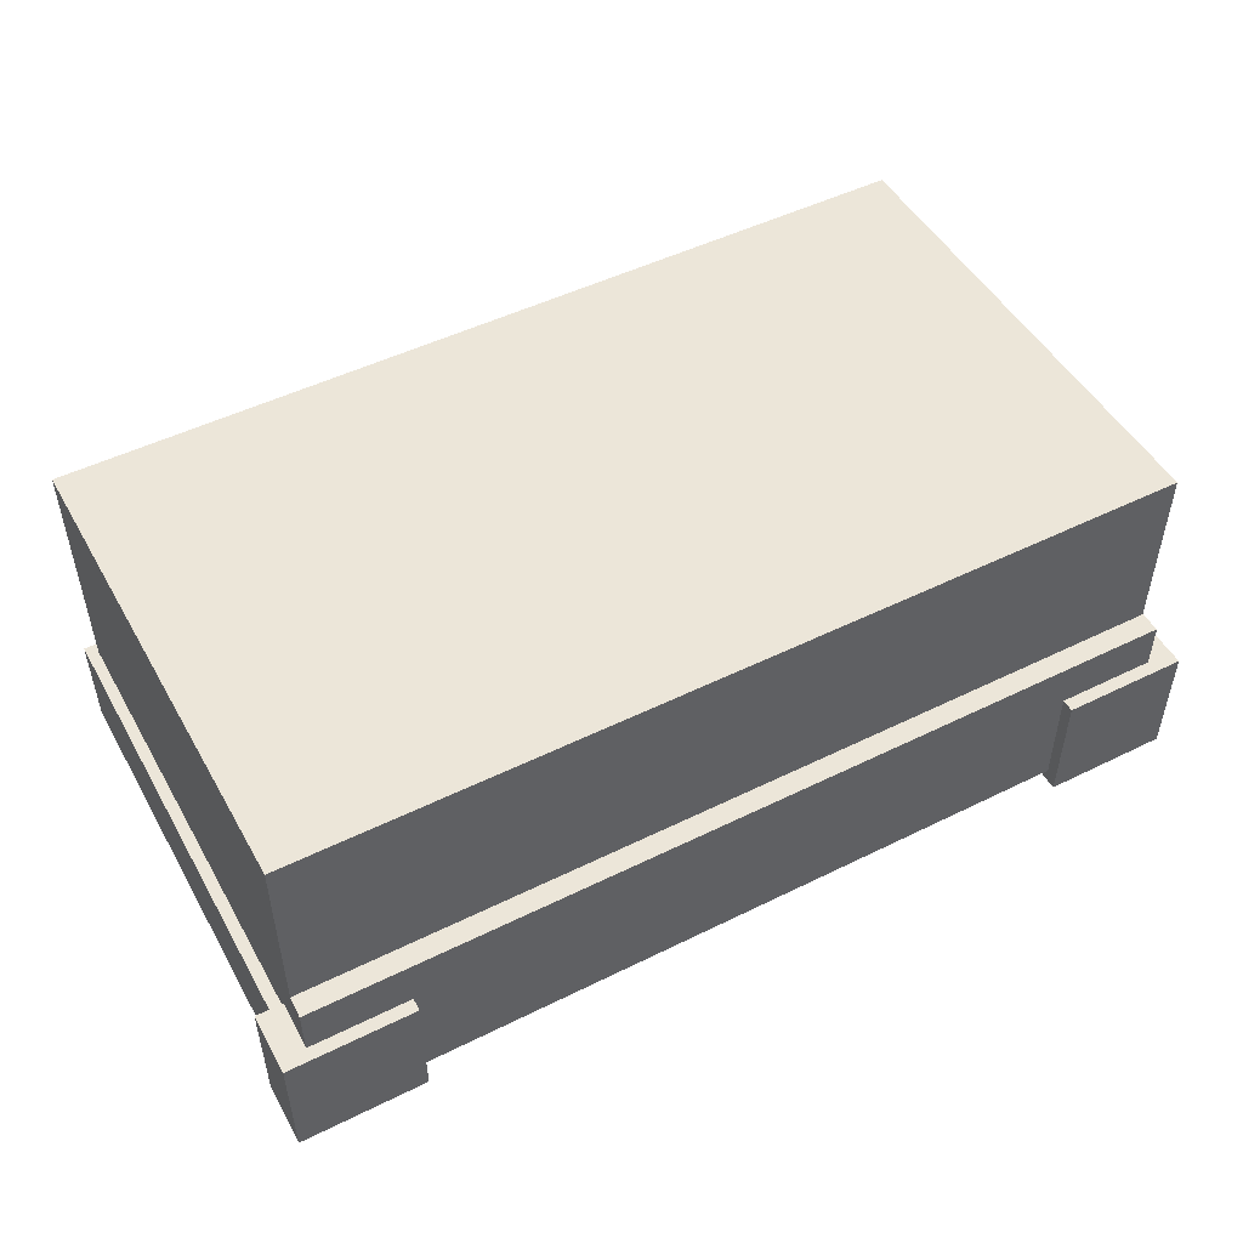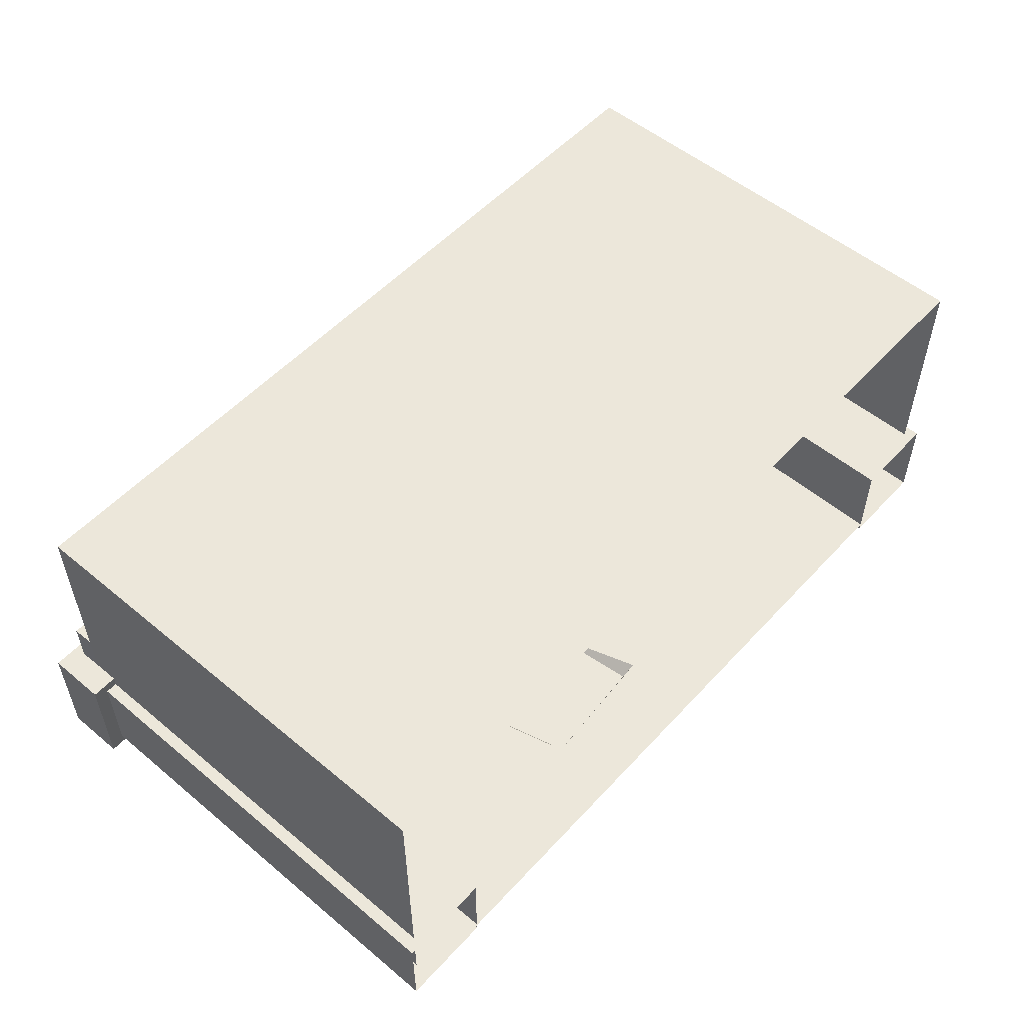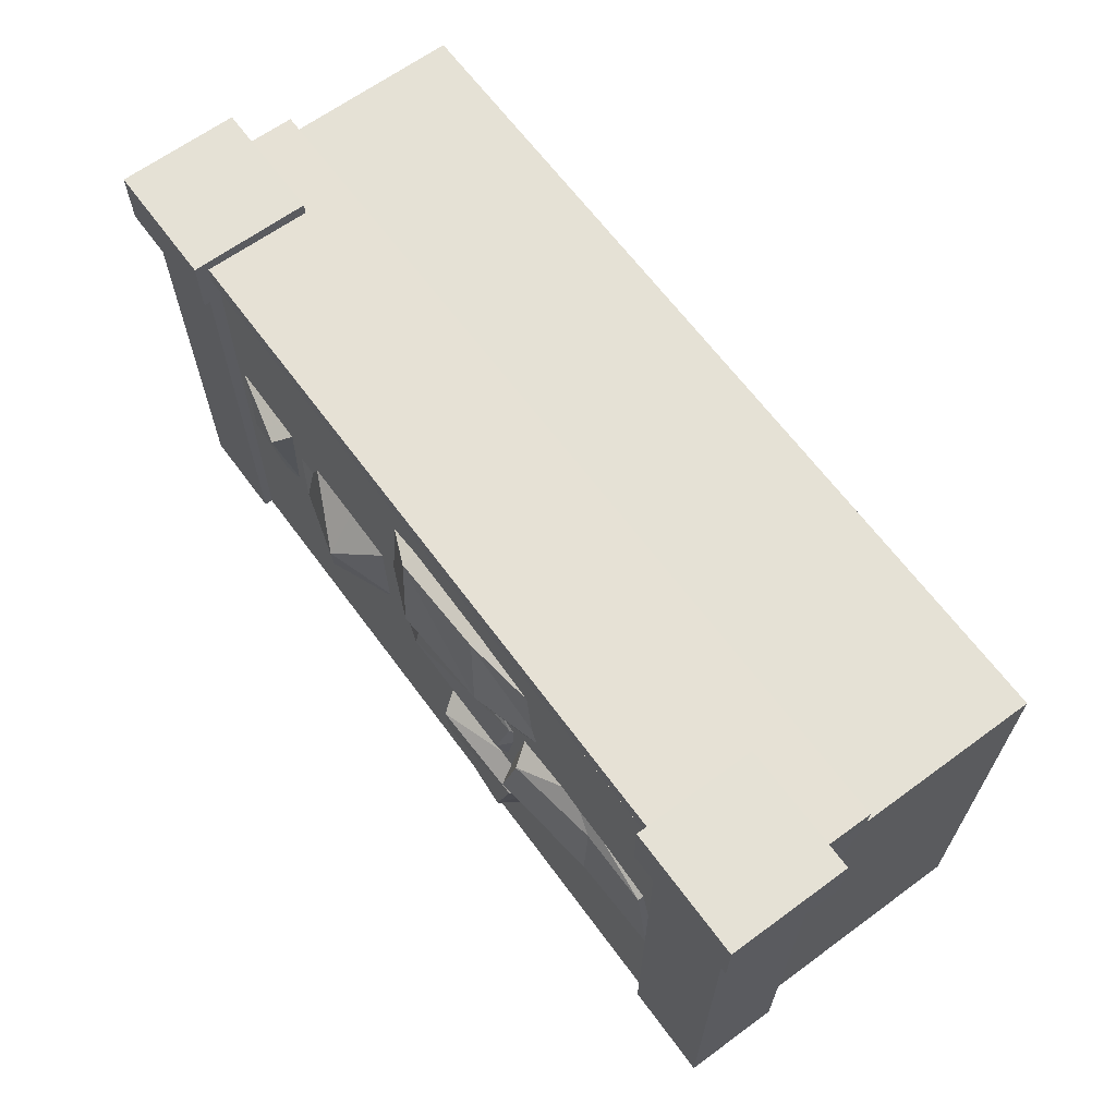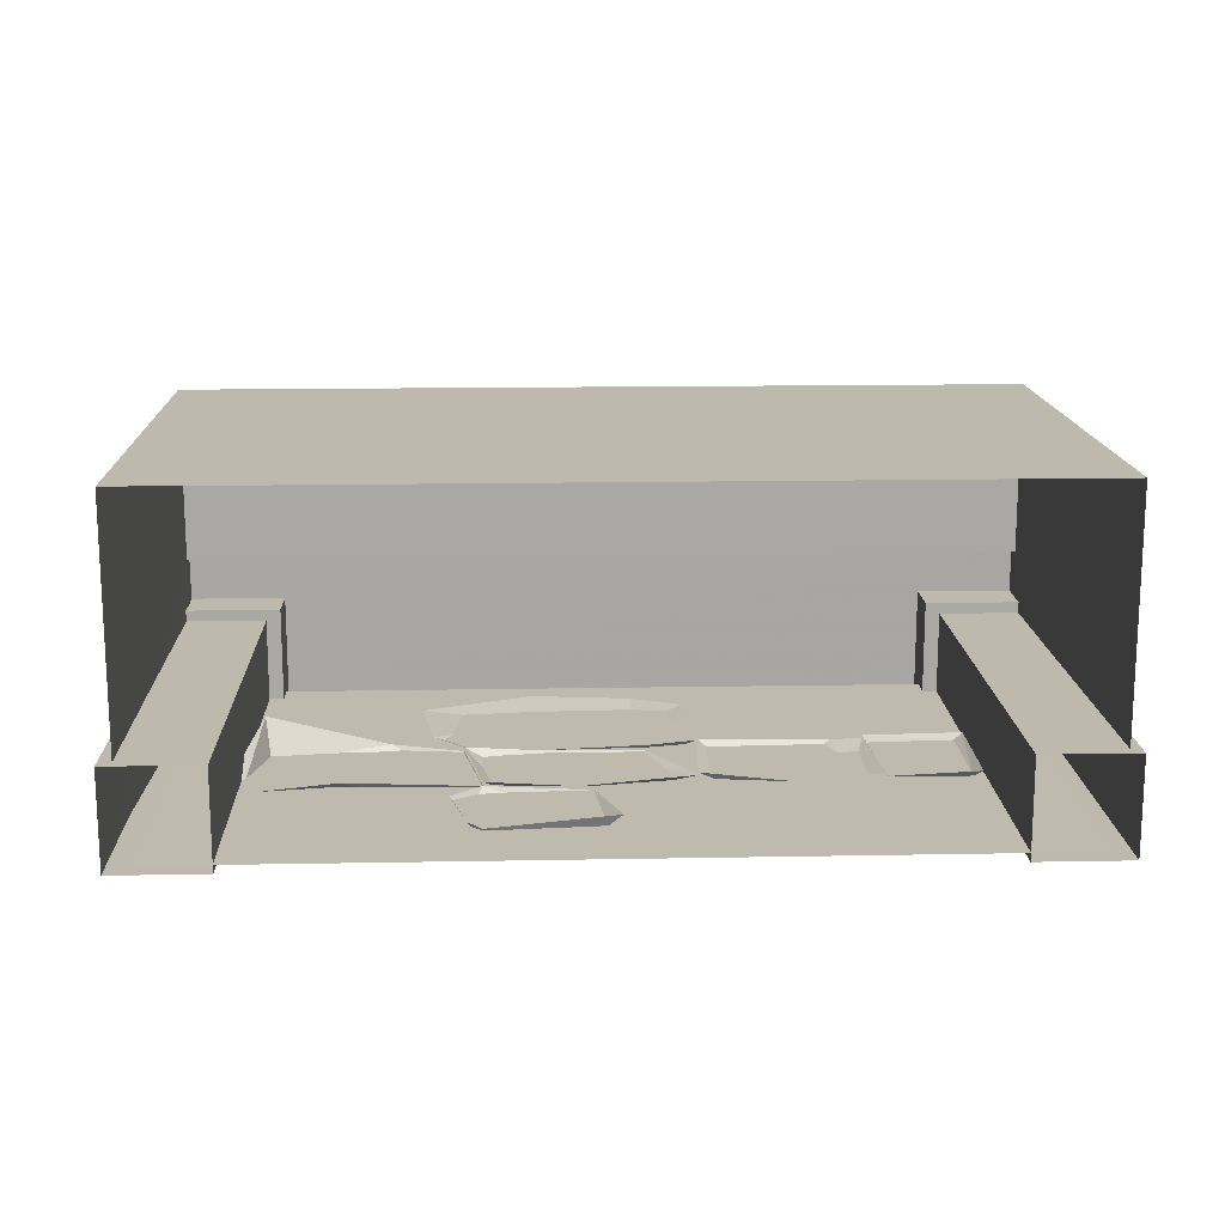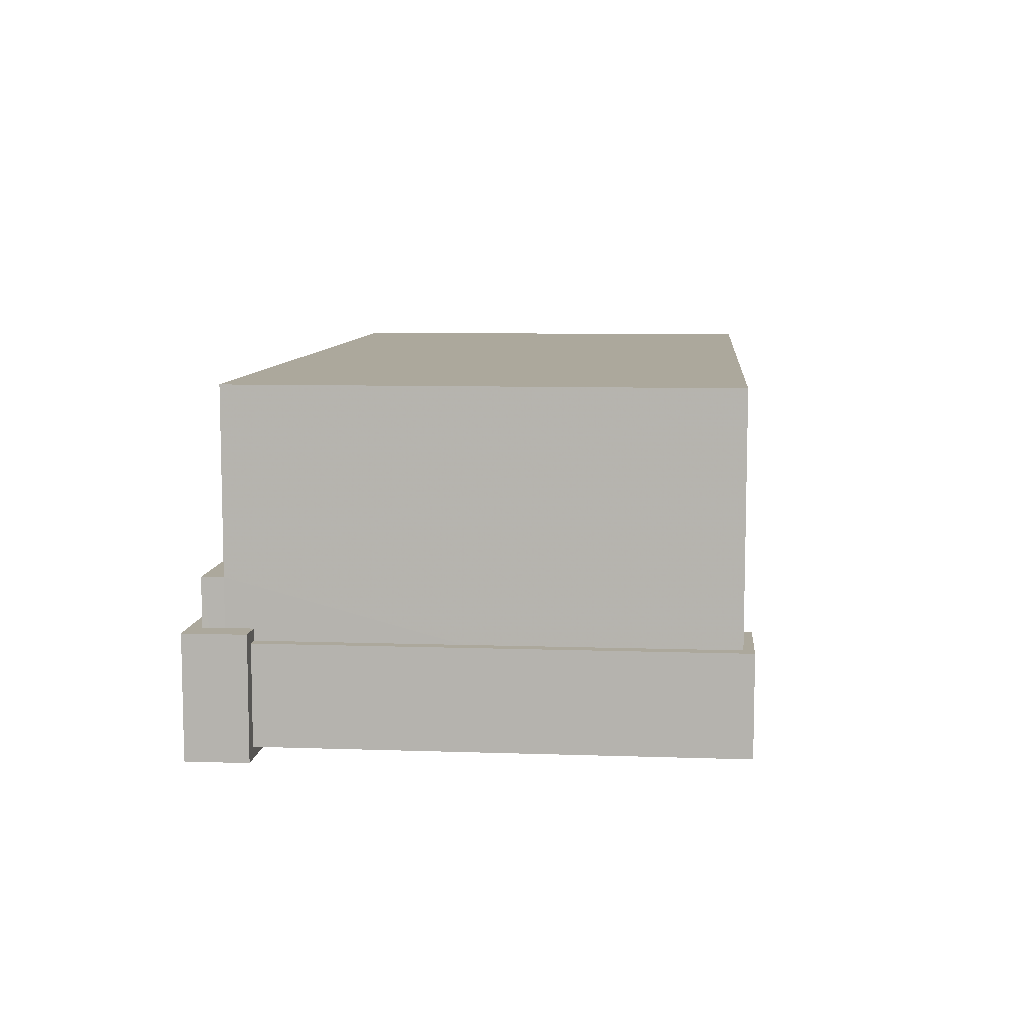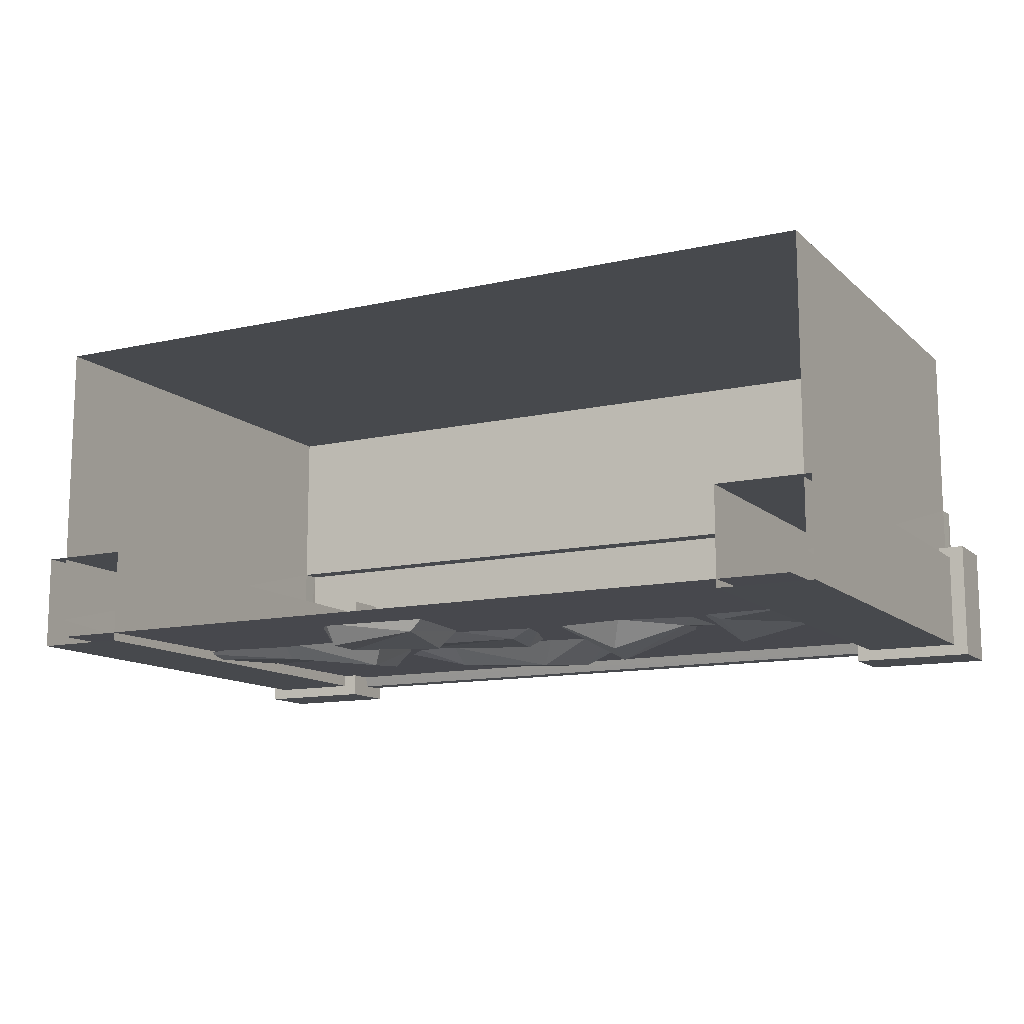
<metadata>
{"format":"obj","ext":"obj","renderer":"f3d","projection":"perspective","resolution":1024,"background":"white","views":[{"elev":49.5,"azim":-28.6,"up":"+Y"},{"elev":53.8,"azim":131.5,"up":"+Y"},{"elev":65.0,"azim":53.6,"up":"+Z"},{"elev":15.1,"azim":177.7,"up":"+Y"},{"elev":8.5,"azim":95.3,"up":"+Y"},{"elev":-12.2,"azim":-152.0,"up":"+Y"}]}
</metadata>
<code>
g juqing_yewai_284_wall_01
v -174.9 -124.6 205.7
v -174.9 -119.9 203.5
v 178.1 -119.9 203.5
v 177.9 -124.6 205.7
v 38.86 -121 120.1
v 39.14 -128.2 129.5
v -4.354 -130.9 131.3
v -13.03 -119.2 120.4
v -8.316 -126.6 169.7
v 34.39 -124.8 169
v 75.4 -119.4 134.8
v 80.96 -117.7 166.3
v -30.01 -118.4 149.2
v -33.29 -118.6 124.1
v 62.17 -120.3 118.9
v 53.93 -120.8 77.34
v 62.02 -132.2 85.41
v 68 -129.1 113.9
v 109.6 -126.2 85.12
v 108.2 -123.2 115.4
v 148.6 -124.4 82.13
v 140.1 -123 114.9
v 109.8 -118.6 76.82
v 155.6 -122.1 73.77
v 60.08 -127.9 62.03
v 16.33 -129.7 65.97
v 12.54 -126.4 34.36
v 53.02 -129.7 35.66
v 38.86 -119.5 117.5
v -11.6 -120.2 117
v -5.185 -124.6 113
v 52.93 -121.6 111.5
v -30.6 -117.8 78.43
v -10.79 -124.6 86.05
v 46.61 -124.3 84.18
v 66.71 -119.6 62.81
v 59.33 -119.5 33.84
v -104.7 -119.7 79.41
v -111.9 -122.9 86.83
v -139.8 -121.2 82.61
v -143.3 -118 79.54
v -139.8 -120.8 126.2
v -108.9 -128.2 120.4
v 62.17 -117.5 115.5
v 53.93 -118 74
v 53.93 -118.7 71.51
v 10.71 -121.1 71.92
v 10.71 -121.1 71.92
v 0.9211 -116.6 31.84
v -139.8 -121.2 82.61
v -139.8 -120.8 126.2
v -144.1 -118 128.3
v -143.3 -118 79.54
v -8.316 -126.6 169.7
v 34.39 -124.8 169
v 34.39 -113.8 172.7
v -8.316 -115.7 173.4
v 183.7 -124.6 213.5
v -179.9 -59.48 213.1
v -179.7 -124.6 214
v 177.9 -124.6 205.7
v 183.7 -124.6 213.5
v -174.9 -124.6 205.7
v 183.3 -124.8 204.2
v 183.7 -124.6 213.5
v 177.9 -124.6 205.7
v -180 -124.8 204.2
v -174.9 -124.6 205.7
v -179.7 -124.6 214
v -174.9 -119.9 203.5
v -174.9 -121.8 -0.2297
v 178.1 -119.9 203.5
v 177.8 -121.8 -0.2202
v -179.7 -124.6 214
v 183.9 -59.48 213.1
v 53.62 -120.7 29.32
v -88.3 -119.2 124.6
v -101.8 -119.1 126
v -93.04 -123.5 91.47
v -66.93 -120.8 78.56
v -30.6 -117.9 81.77
v -61.38 -132.3 86.29
v -33.29 -118 124.1
v -60.3 -118.8 124.7
v -56.94 -134.6 107
v 92.02 -118.6 123.7
v 16.56 -120.3 74.4
v -104.7 -118.2 79.41
v -101.8 -117.9 126
v 62.17 -119.6 121.3
v -30.12 -117.3 169
v 143 -106.4 125.4
v 148.6 -124.4 82.13
v 143 -106.4 125.4
v 148.6 -124.4 82.13
v 155.6 -122.1 73.77
v 0.9211 -116.6 31.84
v -101.8 -117.9 126
v -144.1 -118 128.3
v 80.96 -117.7 166.3
v -30.12 -117.3 169
f 1 2 3
f 3 4 1
f 5 6 7
f 7 8 5
f 9 7 6
f 6 10 9
f 11 12 10
f 10 6 11
f 7 13 14
f 14 8 7
f 15 16 17
f 17 18 15
f 17 19 20
f 20 18 17
f 19 21 22
f 22 20 19
f 17 16 23
f 23 19 17
f 19 23 24
f 24 21 19
f 25 26 27
f 27 28 25
f 29 30 31
f 31 32 29
f 33 34 31
f 31 30 33
f 32 31 34
f 34 35 32
f 36 25 28
f 28 37 36
f 38 39 40
f 40 41 38
f 42 40 39
f 39 43 42
f 44 32 35
f 35 45 44
f 46 47 26
f 26 25 46
f 27 26 48
f 48 49 27
f 50 51 52
f 52 53 50
f 54 55 56
f 56 57 54
f 58 59 60
f 61 62 63
f 64 65 66
f 67 68 69
f 70 71 72
f 71 73 72
f 62 74 63
f 58 75 59
f 76 28 27
f 77 78 79
f 80 81 82
f 83 84 85
f 39 38 43
f 18 86 15
f 20 22 86
f 20 86 18
f 77 85 84
f 9 13 7
f 87 35 34
f 76 37 28
f 81 83 85
f 36 46 25
f 82 79 80
f 85 82 81
f 79 78 88
f 42 43 89
f 44 29 32
f 45 35 87
f 87 34 33
f 82 85 79
f 6 90 11
f 89 43 38
f 77 79 85
f 9 91 13
f 80 79 88
f 90 6 5
f 22 92 86
f 92 22 93
f 94 95 96
f 76 27 97
f 51 98 99
f 55 100 56
f 101 54 57
g juqing_yewai_284_wall_01
v 183.7 -59.48 204.2
v 183.7 15.08 204.2
v -179.6 15.08 204.2
v -179.6 -59.48 204.2
v -180 15.08 4.29
v -179.6 15.08 204.2
v 183.7 15.08 204.2
v 183.3 15.08 4.29
v -179.9 -59.48 213.1
v 183.9 -59.48 213.1
v -179.6 -59.48 204.2
v -180 -124.8 204.2
v -179.9 -59.48 213.1
v 183.3 15.08 4.29
v 183.7 -59.48 204.2
v 183.3 -112.9 4.29
v -180 -112.9 4.29
v -180 15.08 4.29
v -179.6 15.08 204.2
v 183.7 15.08 204.2
v 183.3 -124.8 204.2
v -179.7 -124.6 214
v 183.9 -59.48 213.1
v 183.7 -124.6 213.5
f 102 103 104
f 104 105 102
f 106 107 108
f 108 109 106
f 102 110 111
f 112 113 114
f 115 116 117
f 118 112 119
f 112 120 119
f 115 121 116
f 116 122 117
f 118 113 112
f 113 123 114
f 122 116 124
f 122 124 125
f 102 105 110
g juqing_yewai_284_wall_01
v 195 -79.6 192.9
v 195 -130.2 192.9
v 142.8 -130.2 192.9
v 142.8 -79.6 192.9
v 195 -79.6 218.6
v 142.8 -79.6 218.6
v 142.8 -130.2 218.6
v 195 -130.2 218.6
v 195 -130.2 218.6
v 142.8 -130.2 218.6
v 142.8 -130.2 192.9
v 195 -130.2 192.9
v 195 -79.6 218.6
v 195 -130.2 218.6
v 195 -130.2 192.9
v 195 -79.6 192.9
v 142.8 -79.6 218.6
v 142.8 -79.6 192.9
v 142.8 -130.2 218.6
v 142.8 -79.6 218.6
v 142.8 -79.6 192.9
v 142.8 -130.2 192.9
v 188.7 -125.3 194.4
v 149.1 -125.3 194.4
v 149.1 -125.3 0.05684
v 188.7 -125.3 0.05684
v 188.7 -84.4 194.4
v 188.7 -125.3 194.4
v 188.7 -125.3 0.05684
v 188.7 -84.4 0.05684
v 149.1 -84.4 194.4
v 188.7 -84.4 194.4
v 188.7 -84.4 0.05684
v 149.1 -84.4 0.05684
v 149.1 -125.3 194.4
v 149.1 -84.4 194.4
v 149.1 -84.4 0.05684
v 149.1 -125.3 0.05684
v -138.6 -79.6 192.9
v -138.6 -130.2 192.9
v -190.8 -130.2 192.9
v -190.8 -79.6 192.9
v -138.6 -79.6 218.6
v -190.8 -79.6 218.6
v -190.8 -130.2 218.6
v -138.6 -130.2 218.6
v -138.6 -130.2 218.6
v -190.8 -130.2 218.6
v -190.8 -130.2 192.9
v -138.6 -130.2 192.9
v -138.6 -79.6 218.6
v -138.6 -130.2 218.6
v -138.6 -130.2 192.9
v -138.6 -79.6 192.9
v -190.8 -79.6 218.6
v -138.6 -79.6 218.6
v -138.6 -79.6 192.9
v -190.8 -79.6 192.9
v -190.8 -130.2 218.6
v -190.8 -79.6 218.6
v -190.8 -79.6 192.9
v -190.8 -130.2 192.9
v -144.9 -125.3 193.6
v -184.5 -125.3 193.6
v -184.5 -125.3 -0.1508
v -144.9 -125.3 -0.1508
v -144.9 -84.4 193.6
v -144.9 -125.3 193.6
v -144.9 -125.3 -0.1508
v -144.9 -84.4 -0.1508
v -184.5 -84.4 193.6
v -184.5 -84.4 -0.1508
v -184.5 -125.3 193.6
v -184.5 -84.4 193.6
v -184.5 -84.4 -0.1508
v -184.5 -125.3 -0.1508
f 126 127 128
f 128 129 126
f 130 131 132
f 132 133 130
f 134 135 136
f 136 137 134
f 138 139 140
f 140 141 138
f 142 138 141
f 141 143 142
f 144 145 146
f 146 147 144
f 148 149 150
f 150 151 148
f 152 153 154
f 154 155 152
f 156 157 158
f 158 159 156
f 160 161 162
f 162 163 160
f 164 165 166
f 166 167 164
f 168 169 170
f 170 171 168
f 172 173 174
f 174 175 172
f 176 177 178
f 178 179 176
f 180 181 182
f 182 183 180
f 184 185 186
f 186 187 184
f 188 189 190
f 190 191 188
f 192 193 194
f 194 195 192
f 196 192 195
f 195 197 196
f 198 199 200
f 200 201 198

</code>
